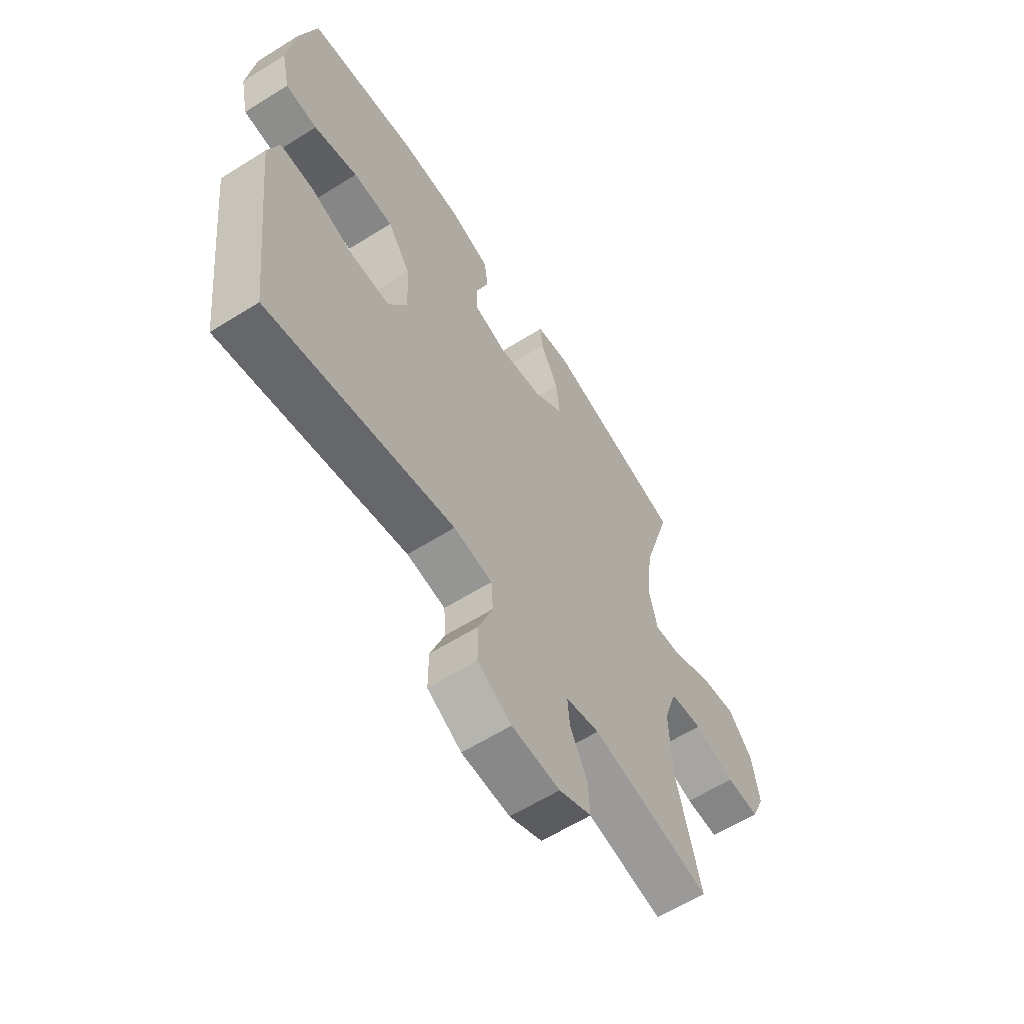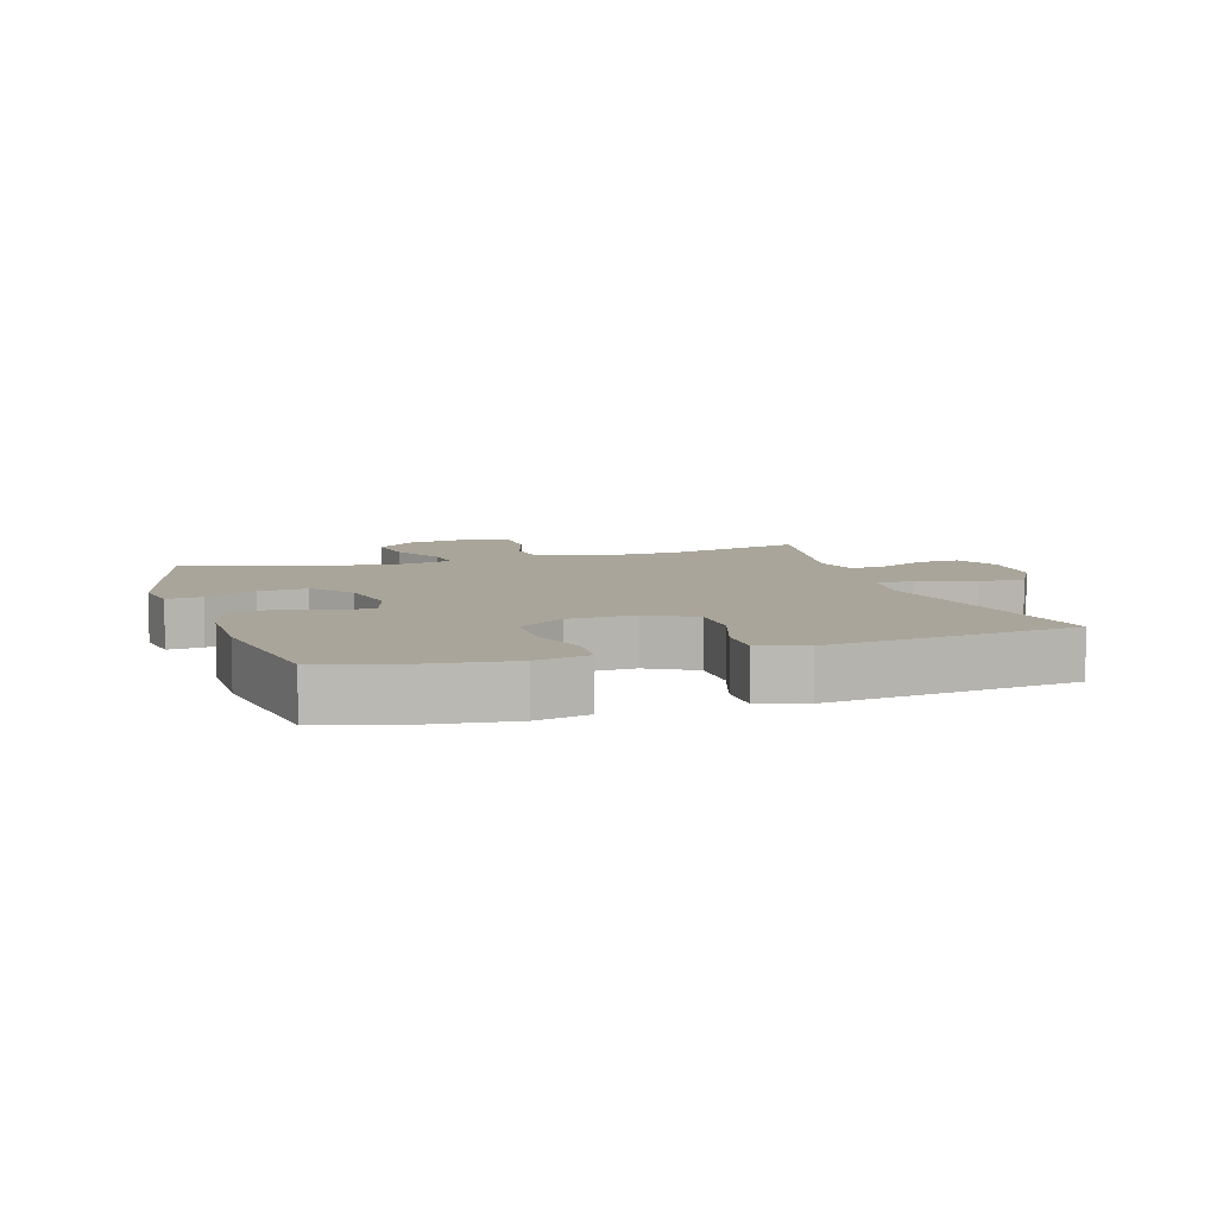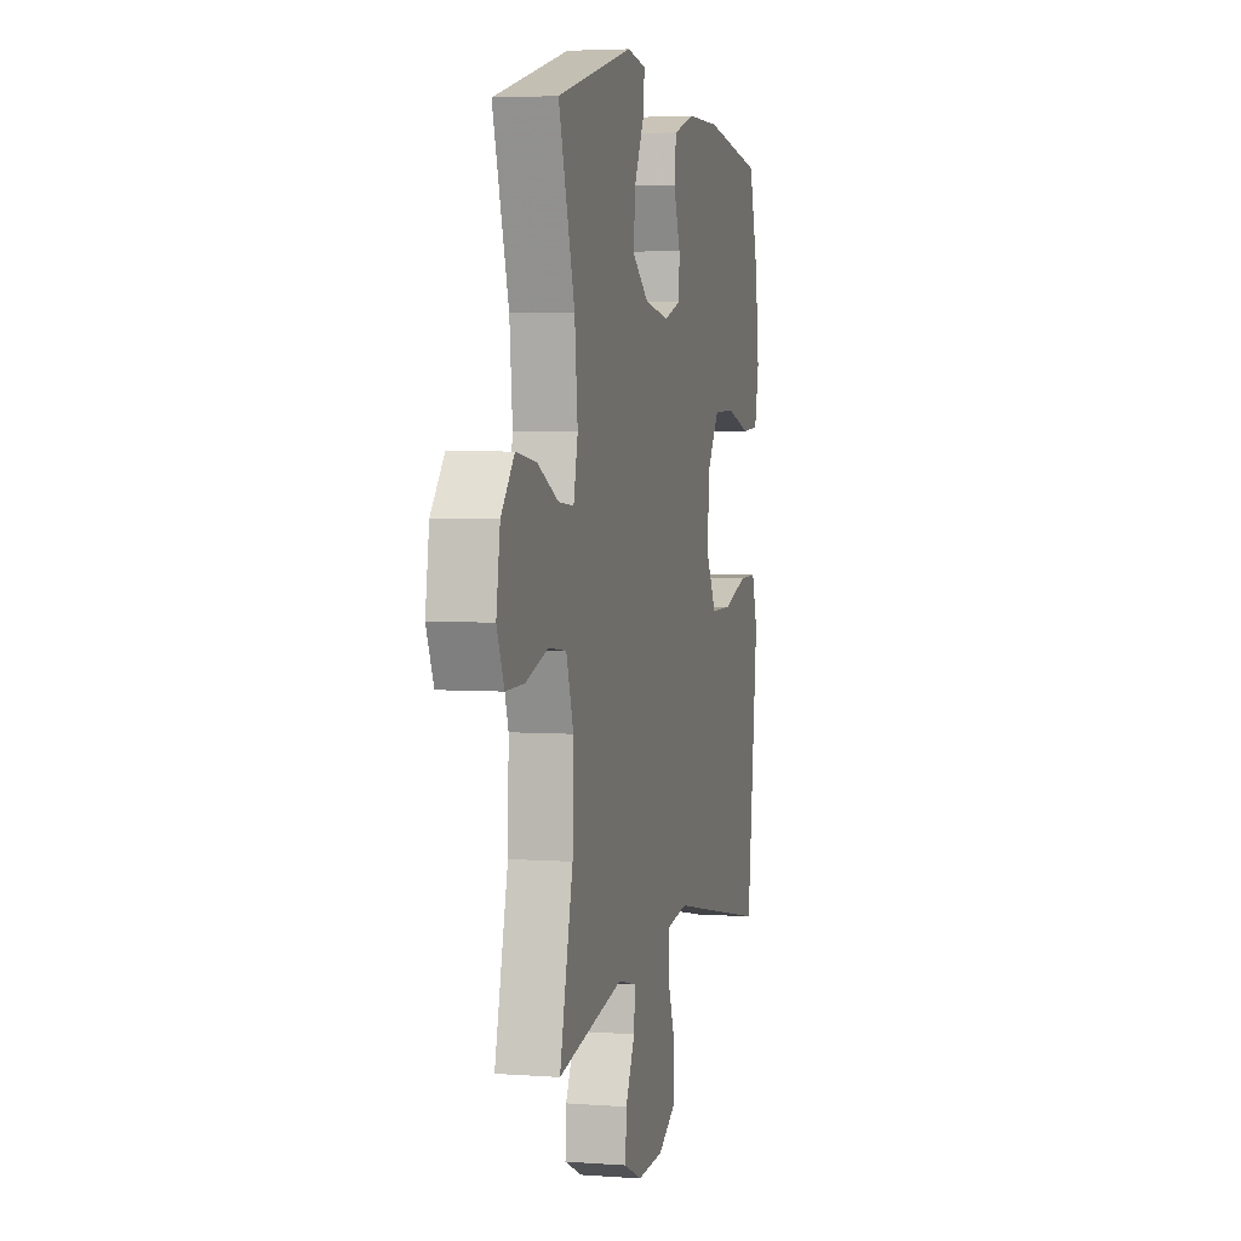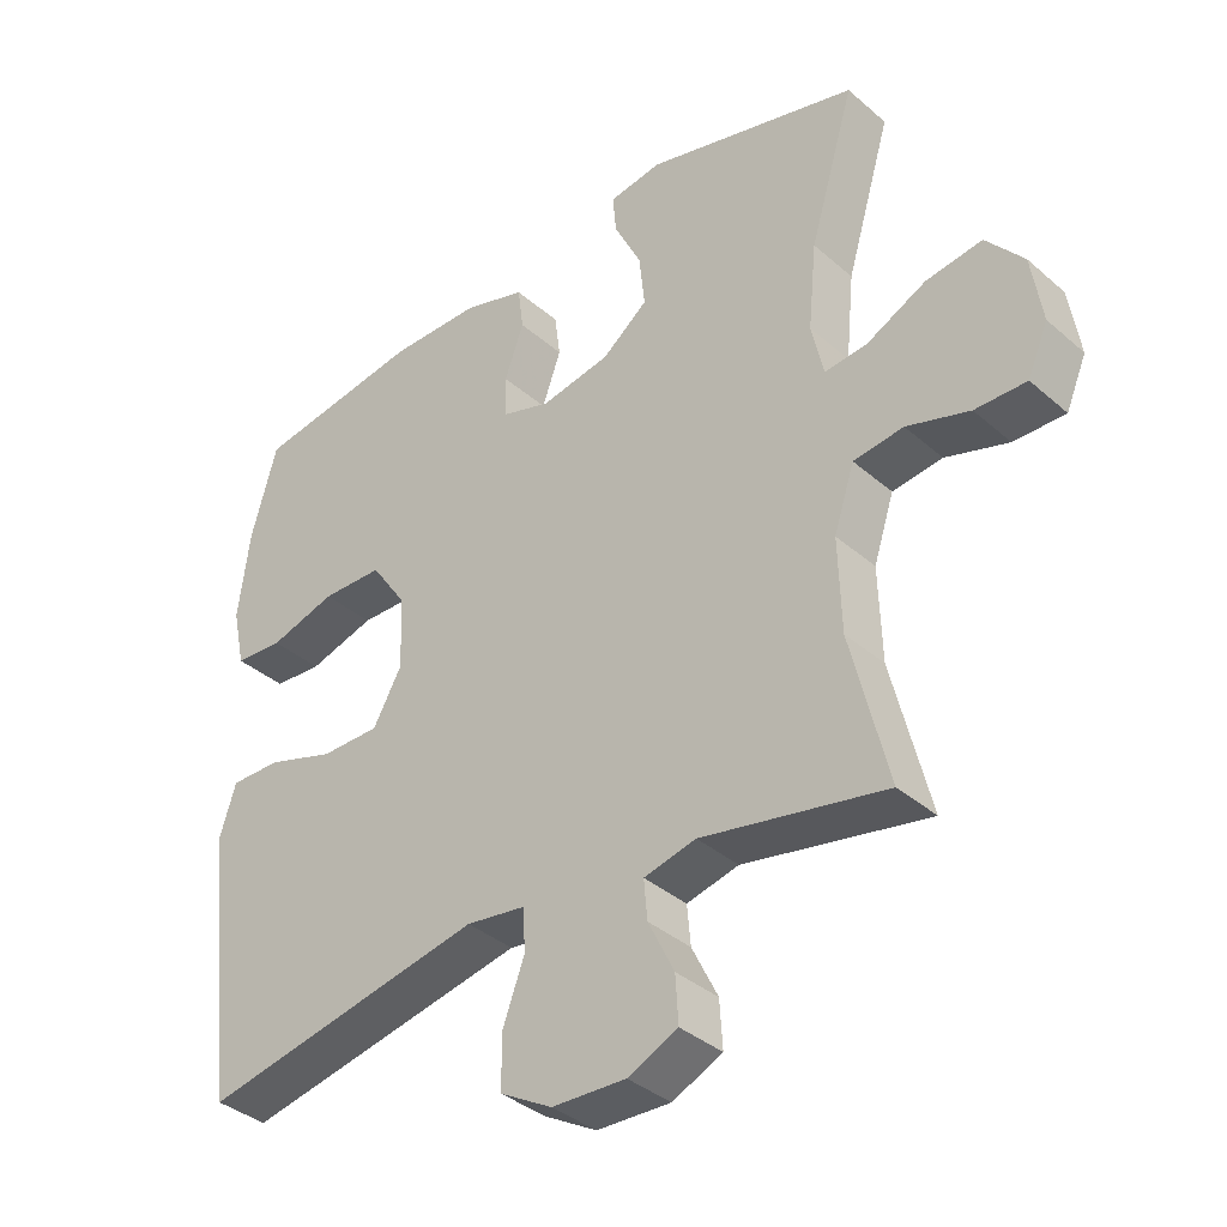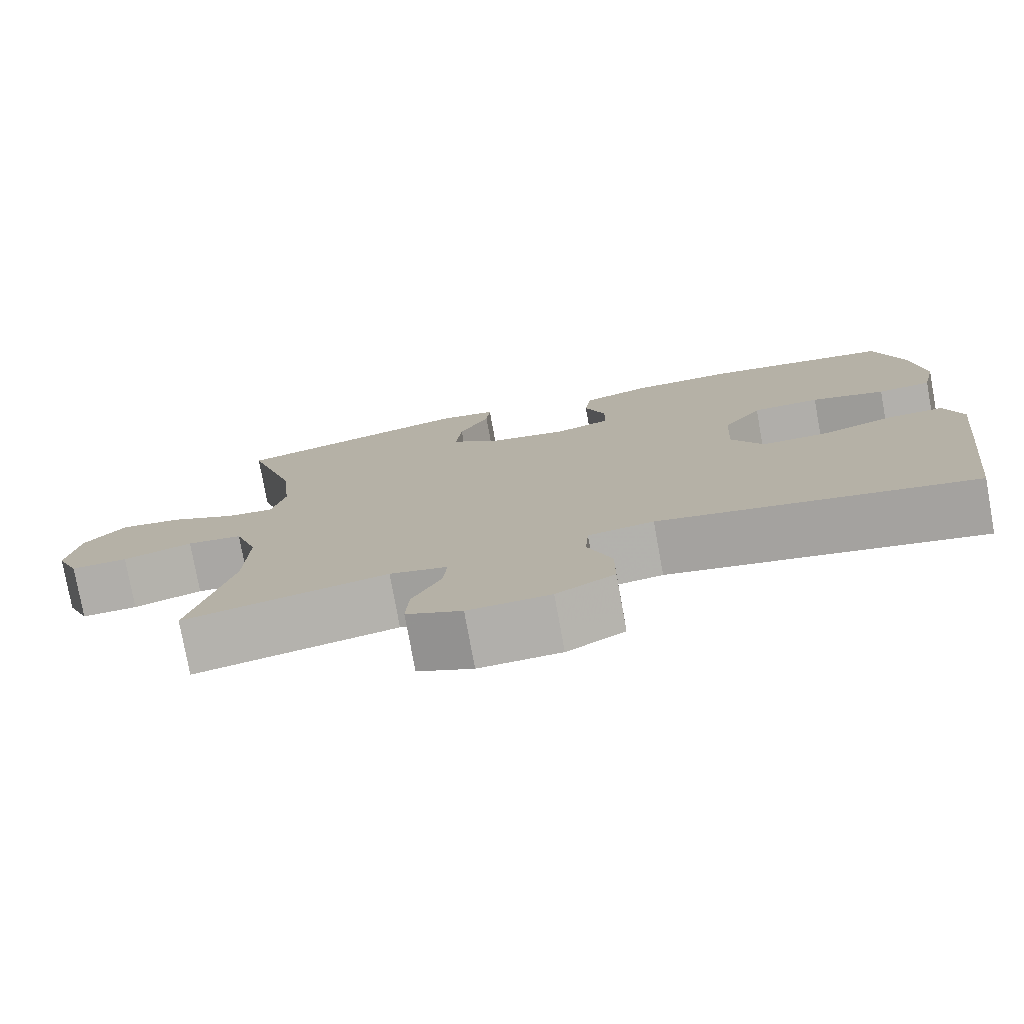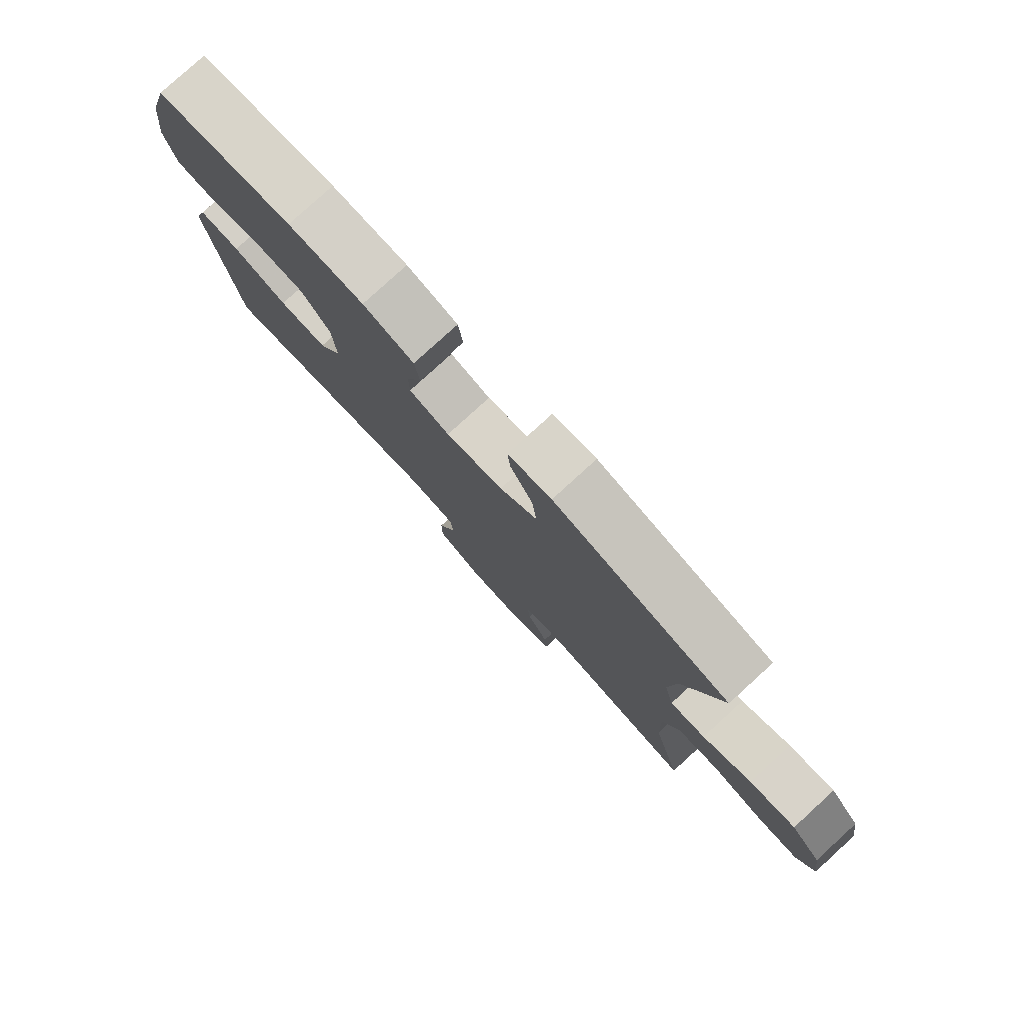
<metadata>
{"format":"obj","ext":"obj","renderer":"f3d","projection":"perspective","resolution":1024,"background":"white","views":[{"elev":-61.2,"azim":122.6,"up":"+Z"},{"elev":7.7,"azim":72.3,"up":"+Y"},{"elev":4.2,"azim":-76.4,"up":"+Z"},{"elev":-36.9,"azim":-138.1,"up":"+Z"},{"elev":-77.5,"azim":10.3,"up":"+Z"},{"elev":79.7,"azim":-132.4,"up":"+Z"}]}
</metadata>
<code>
v -0.5 0.07 0.5
v -0.196 0.07 0.58
v -0.121 0.07 0.568
v -0.126 0.07 0.513
v -0.165 0.07 0.434
v -0.173 0.07 0.358
v -0.108 0.07 0.307
v -0.009 0.07 0.289
v 0.061 0.07 0.311
v 0.062 0.07 0.371
v 0.035 0.07 0.447
v 0.043 0.07 0.509
v 0.131 0.07 0.536
v 0.262 0.07 0.537
v 0.5 0.07 0.5
v 0.537 0.07 0.368
v 0.553 0.07 0.241
v 0.535 0.07 0.158
v 0.466 0.07 0.153
v 0.371 0.07 0.181
v 0.284 0.07 0.179
v 0.234 0.07 0.106
v 0.229 0.07 0.002
v 0.27 0.07 -0.072
v 0.354 0.07 -0.072
v 0.45 0.07 -0.041
v 0.522 0.07 -0.04
v 0.545 0.07 -0.113
v 0.532 0.07 -0.228
v 0.5 0.07 -0.5
v 0.096 0.07 -0.419
v 0.012 0.07 -0.431
v 0.008 0.07 -0.491
v 0.039 0.07 -0.575
v 0.039 0.07 -0.651
v -0.035 0.07 -0.693
v -0.14 0.07 -0.697
v -0.211 0.07 -0.664
v -0.207 0.07 -0.598
v -0.17 0.07 -0.523
v -0.165 0.07 -0.467
v -0.239 0.07 -0.449
v -0.5 0.07 -0.5
v -0.447 0.07 -0.284
v -0.443 0.07 -0.151
v -0.472 0.07 -0.062
v -0.543 0.07 -0.053
v -0.632 0.07 -0.081
v -0.705 0.07 -0.082
v -0.734 0.07 -0.014
v -0.719 0.07 0.083
v -0.666 0.07 0.146
v -0.586 0.07 0.134
v -0.502 0.07 0.092
v -0.441 0.07 0.086
v -0.424 0.07 0.162
v -0.436 0.07 0.285
v -0.5 0 0.5
v -0.196 0 0.58
v -0.121 0 0.568
v -0.126 0 0.513
v -0.165 0 0.434
v -0.173 0 0.358
v -0.108 0 0.307
v -0.009 0 0.289
v 0.061 0 0.311
v 0.062 0 0.371
v 0.035 0 0.447
v 0.043 0 0.509
v 0.131 0 0.536
v 0.262 0 0.537
v 0.5 0 0.5
v 0.537 0 0.368
v 0.553 0 0.241
v 0.535 0 0.158
v 0.466 0 0.153
v 0.371 0 0.181
v 0.284 0 0.179
v 0.234 0 0.106
v 0.229 0 0.002
v 0.27 0 -0.072
v 0.354 0 -0.072
v 0.45 0 -0.041
v 0.522 0 -0.04
v 0.545 0 -0.113
v 0.532 0 -0.228
v 0.5 0 -0.5
v 0.096 0 -0.419
v 0.012 0 -0.431
v 0.008 0 -0.491
v 0.039 0 -0.575
v 0.039 0 -0.651
v -0.035 0 -0.693
v -0.14 0 -0.697
v -0.211 0 -0.664
v -0.207 0 -0.598
v -0.17 0 -0.523
v -0.165 0 -0.467
v -0.239 0 -0.449
v -0.5 0 -0.5
v -0.447 0 -0.284
v -0.443 0 -0.151
v -0.472 0 -0.062
v -0.543 0 -0.053
v -0.632 0 -0.081
v -0.705 0 -0.082
v -0.734 0 -0.014
v -0.719 0 0.083
v -0.666 0 0.146
v -0.586 0 0.134
v -0.502 0 0.092
v -0.441 0 0.086
v -0.424 0 0.162
v -0.436 0 0.285
f 51 52 53 54
f 51 54 55
f 50 51 55
f 47 48 49 50
f 46 47 50 55
f 45 46 55 56
f 42 43 44
f 41 42 44 45
f 37 38 39 40
f 37 40 41
f 36 37 41
f 33 34 35 36
f 32 33 36 41
f 28 29 30 31
f 28 31 32
f 25 26 27 28
f 24 25 28 32
f 23 24 32 41
f 17 18 19 20
f 17 20 21
f 16 17 21
f 15 16 21
f 14 15 21 22
f 10 11 12 13
f 9 10 13 14
f 2 3 4 5
f 57 1 2 5
f 56 57 5 6
f 22 23 41 45
f 9 14 22
f 8 9 22 45
f 7 8 45 56
f 6 7 56
f 111 110 109 108
f 112 111 108
f 112 108 107
f 107 106 105 104
f 112 107 104 103
f 113 112 103 102
f 101 100 99
f 102 101 99 98
f 97 96 95 94
f 98 97 94
f 98 94 93
f 93 92 91 90
f 98 93 90 89
f 88 87 86 85
f 89 88 85
f 85 84 83 82
f 89 85 82 81
f 98 89 81 80
f 77 76 75 74
f 78 77 74
f 78 74 73
f 78 73 72
f 79 78 72 71
f 70 69 68 67
f 71 70 67 66
f 62 61 60 59
f 62 59 58 114
f 63 62 114 113
f 102 98 80 79
f 79 71 66
f 102 79 66 65
f 113 102 65 64
f 113 64 63
f 1 58 59 2
f 2 59 60 3
f 3 60 61 4
f 4 61 62 5
f 5 62 63 6
f 6 63 64 7
f 7 64 65 8
f 8 65 66 9
f 9 66 67 10
f 10 67 68 11
f 11 68 69 12
f 12 69 70 13
f 13 70 71 14
f 14 71 72 15
f 15 72 73 16
f 16 73 74 17
f 17 74 75 18
f 18 75 76 19
f 19 76 77 20
f 20 77 78 21
f 21 78 79 22
f 22 79 80 23
f 23 80 81 24
f 24 81 82 25
f 25 82 83 26
f 26 83 84 27
f 27 84 85 28
f 28 85 86 29
f 29 86 87 30
f 30 87 88 31
f 31 88 89 32
f 32 89 90 33
f 33 90 91 34
f 34 91 92 35
f 35 92 93 36
f 36 93 94 37
f 37 94 95 38
f 38 95 96 39
f 39 96 97 40
f 40 97 98 41
f 41 98 99 42
f 42 99 100 43
f 43 100 101 44
f 44 101 102 45
f 45 102 103 46
f 46 103 104 47
f 47 104 105 48
f 48 105 106 49
f 49 106 107 50
f 50 107 108 51
f 51 108 109 52
f 52 109 110 53
f 53 110 111 54
f 54 111 112 55
f 55 112 113 56
f 56 113 114 57
f 57 114 58 1

</code>
